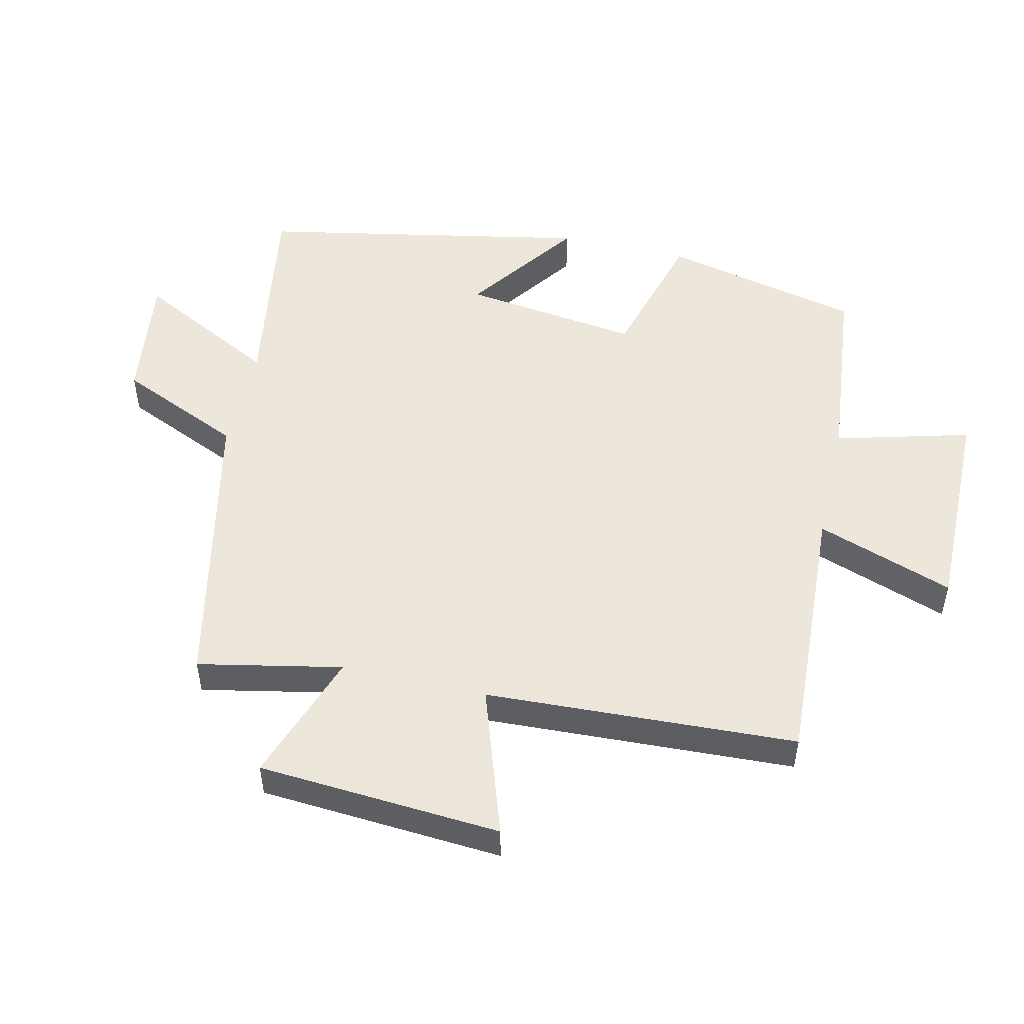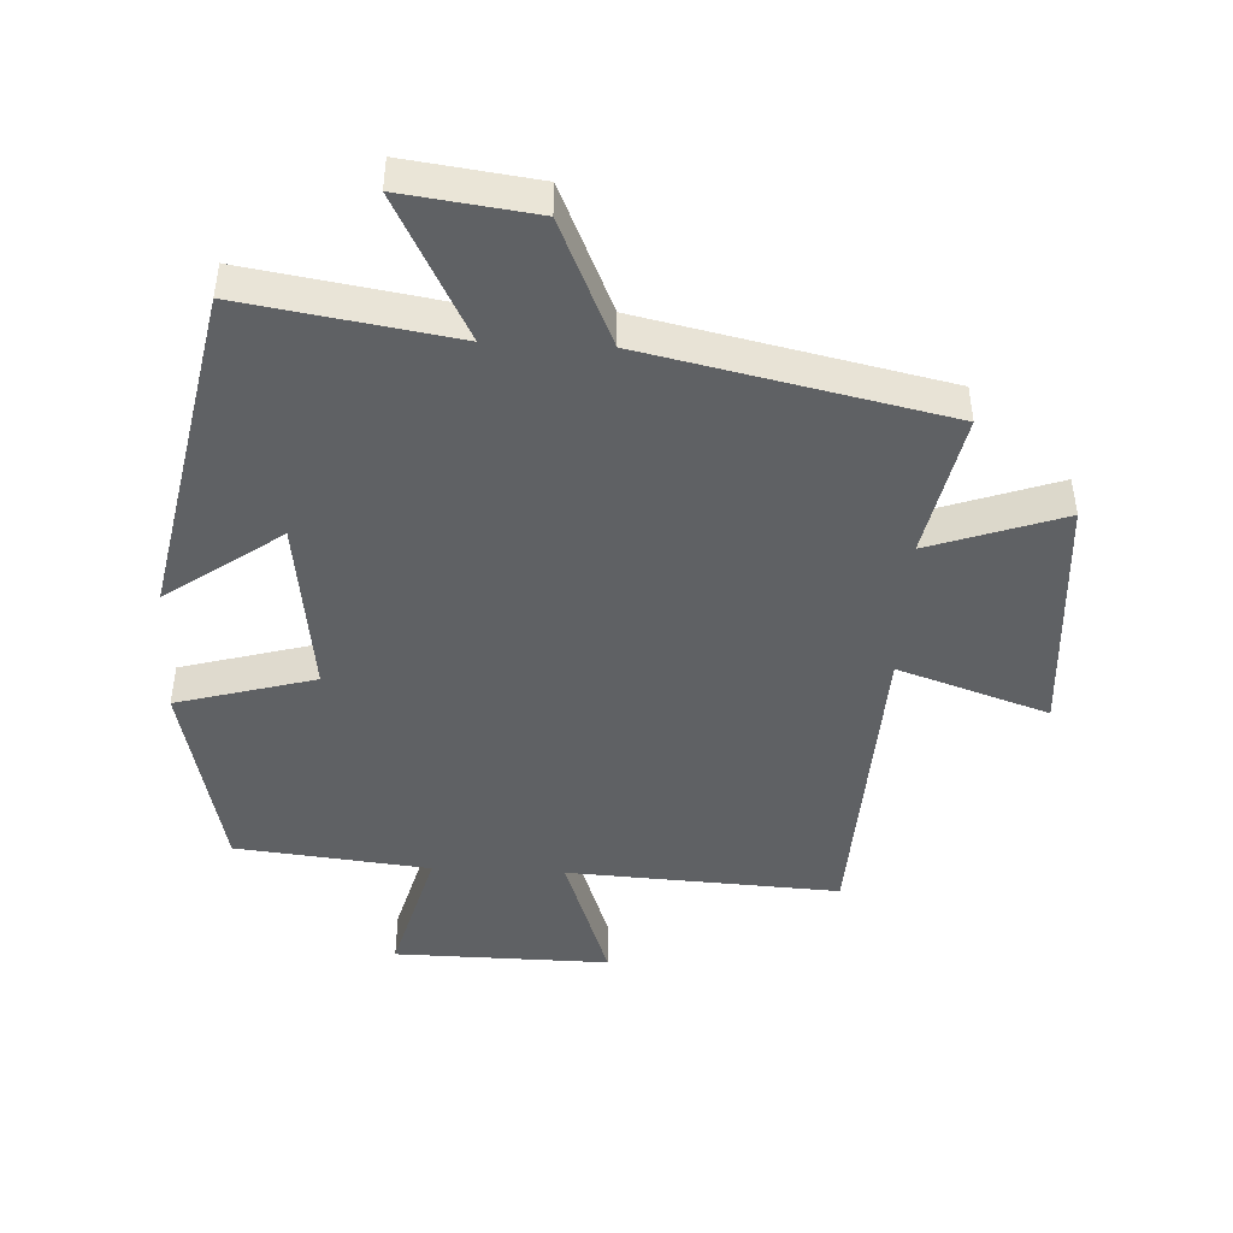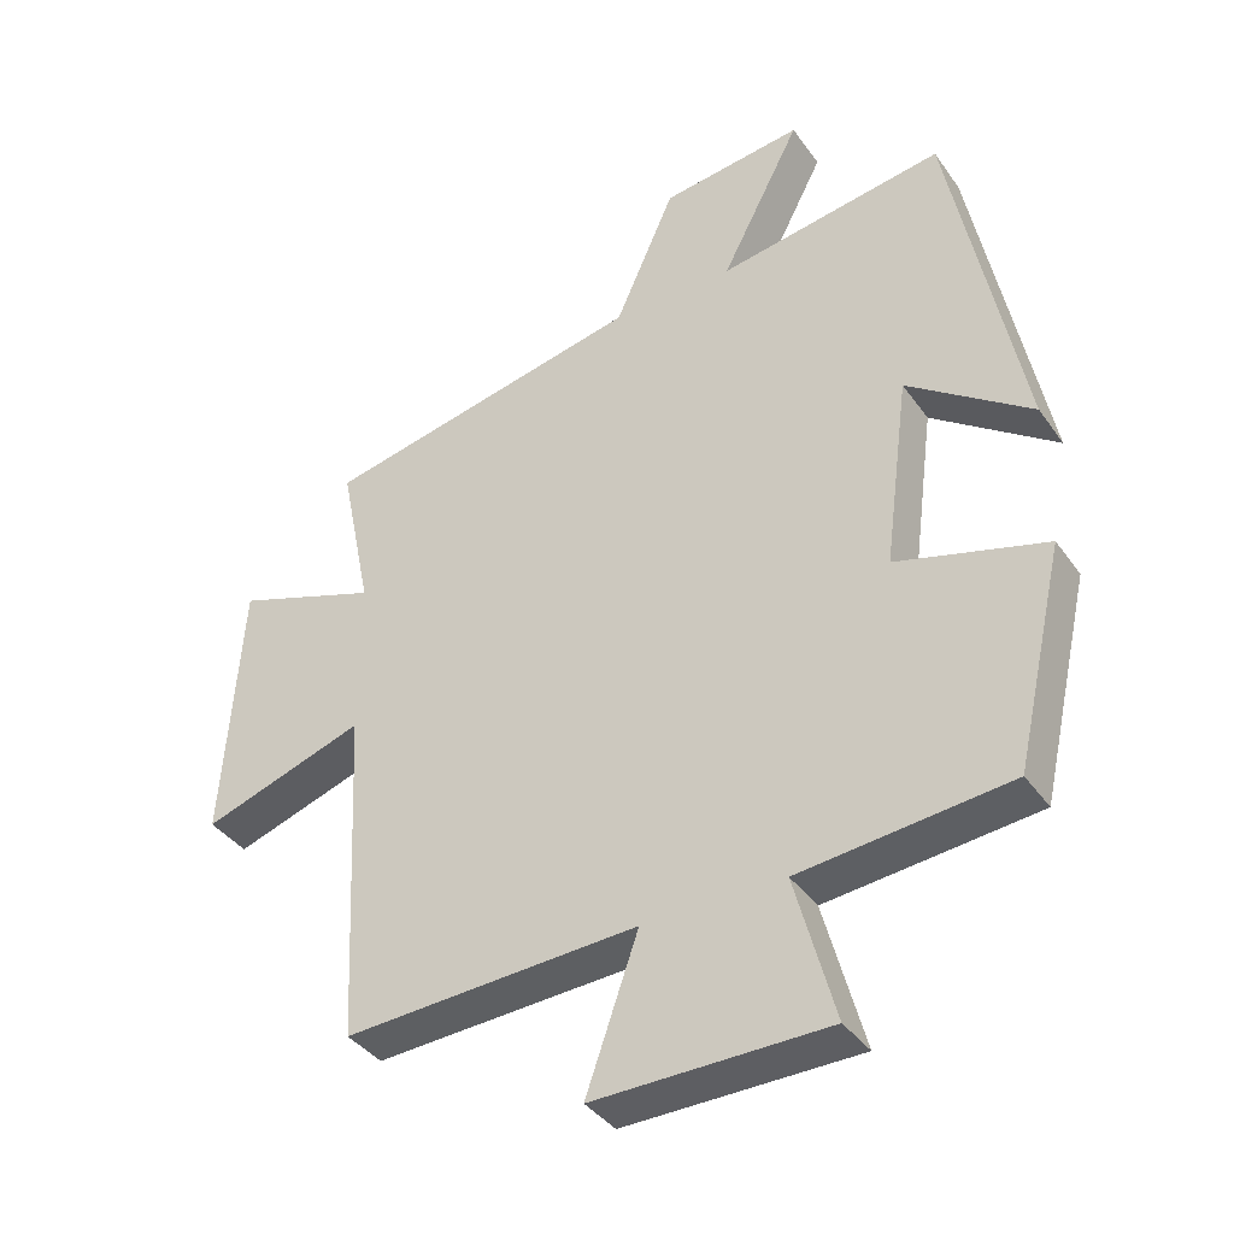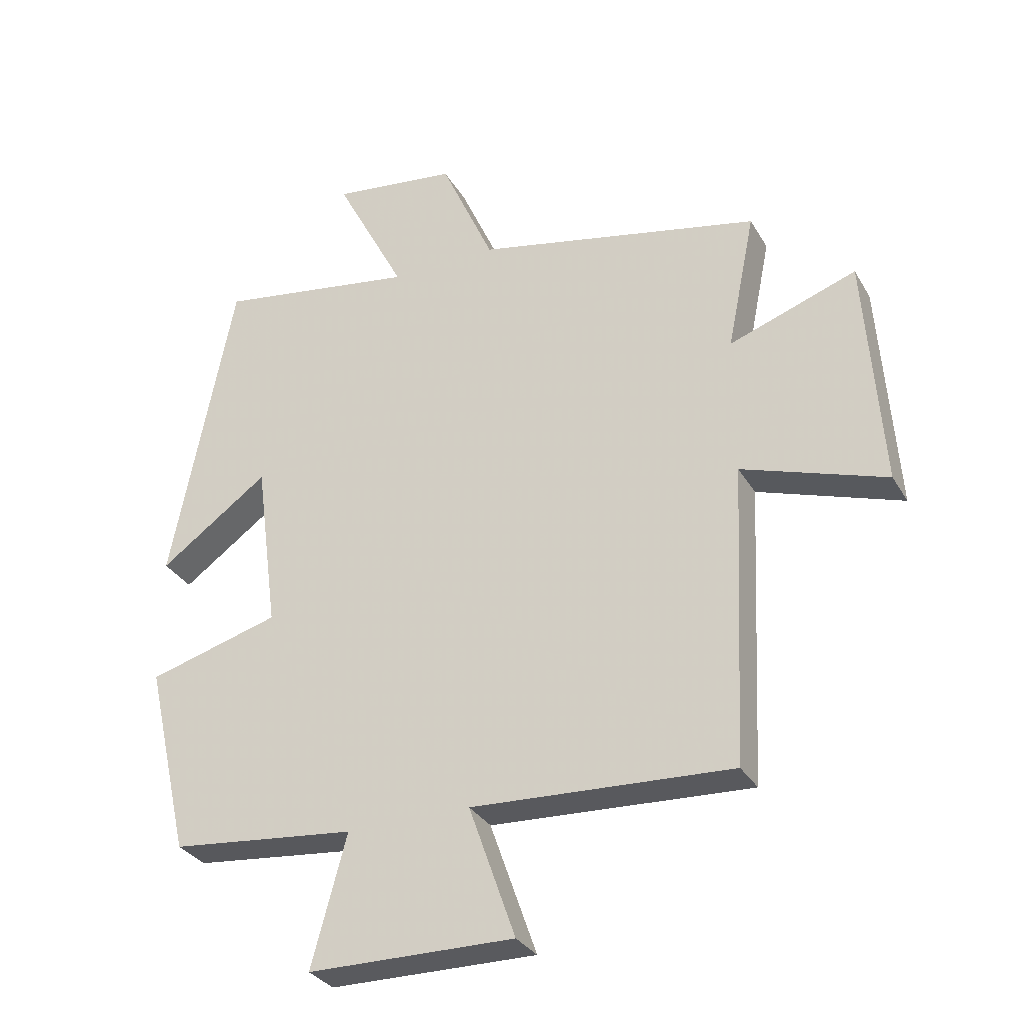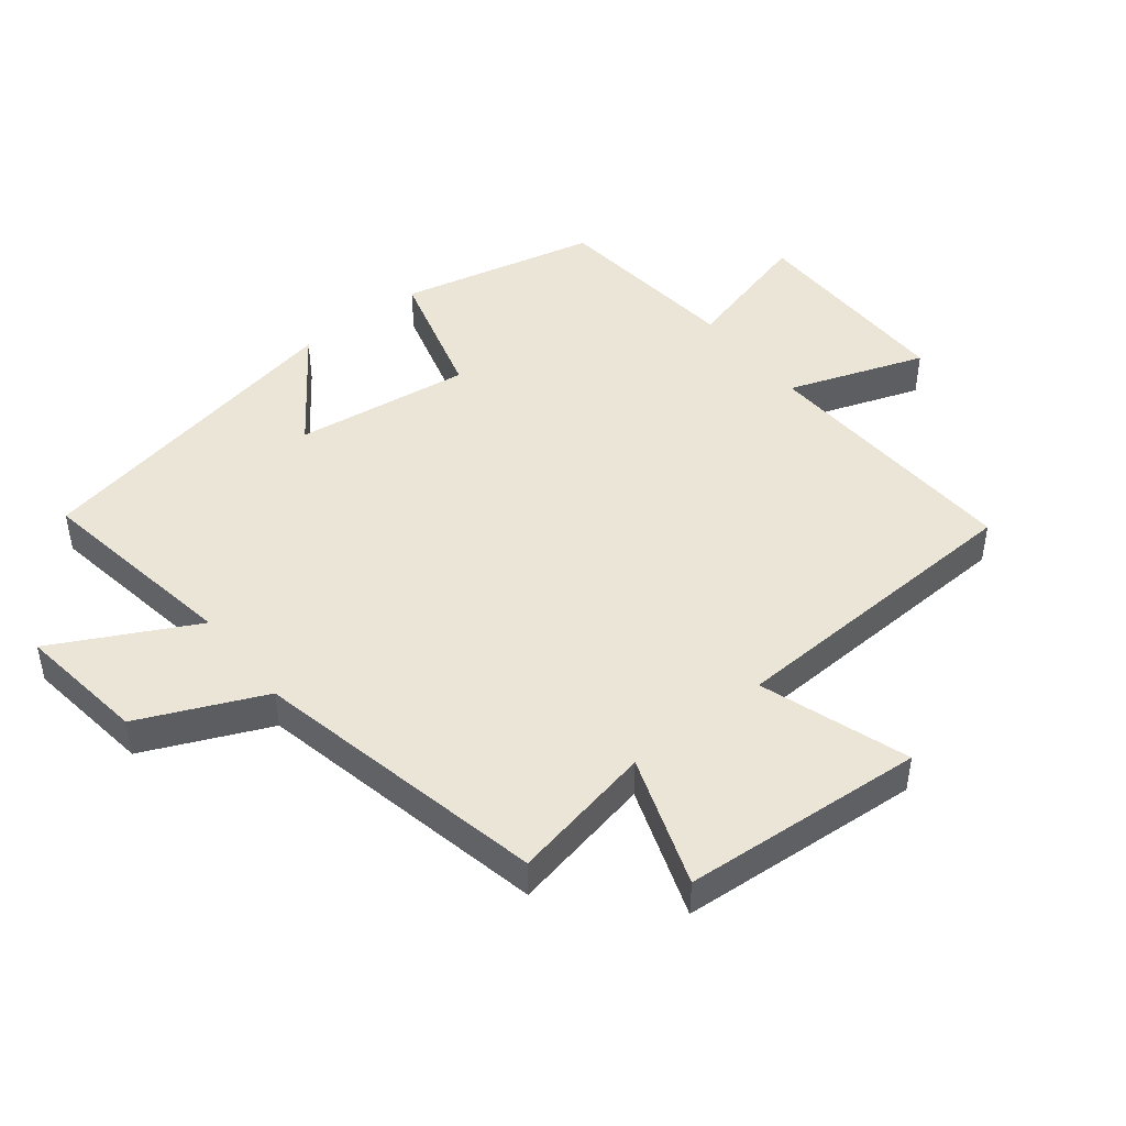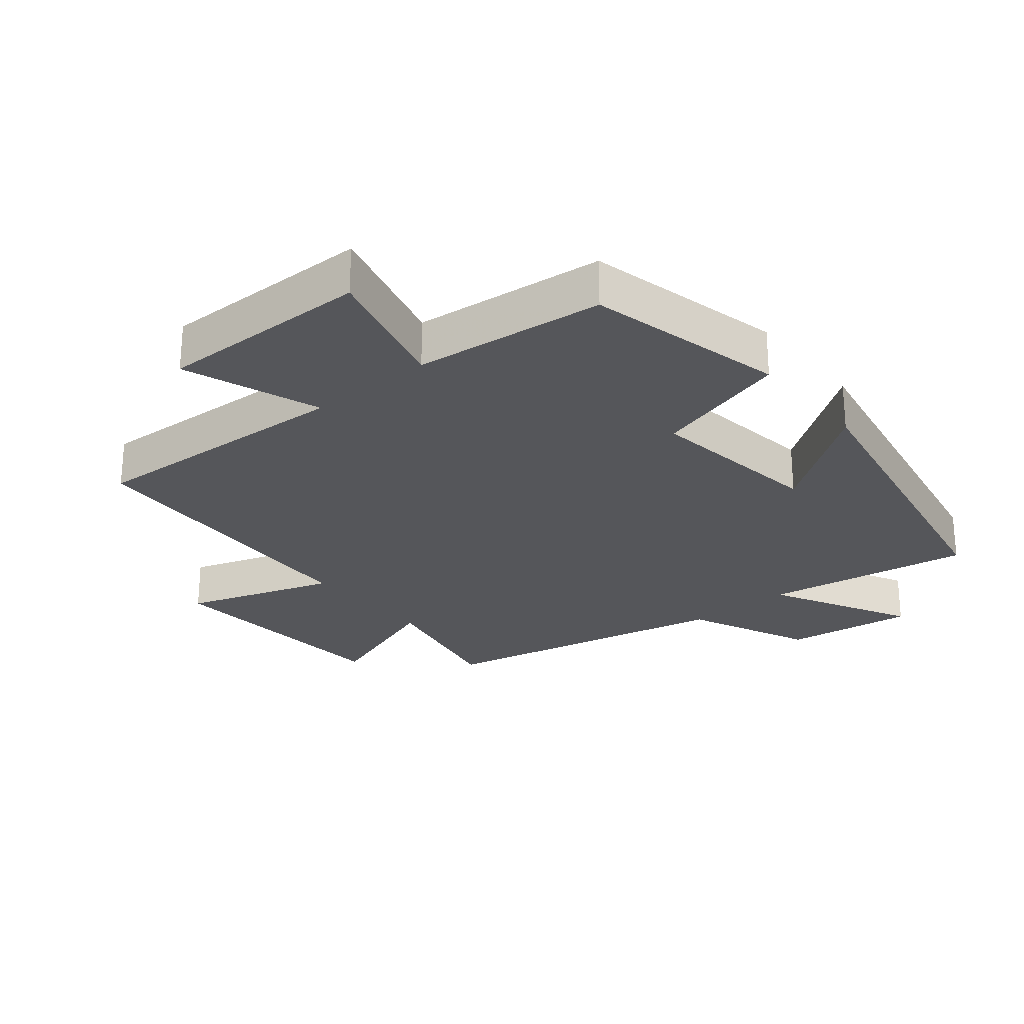
<metadata>
{"format":"obj","ext":"obj","renderer":"f3d","projection":"perspective","resolution":1024,"background":"white","views":[{"elev":51.1,"azim":103.0,"up":"+Y"},{"elev":-45.6,"azim":-2.9,"up":"+Y"},{"elev":-38.5,"azim":-148.6,"up":"+Z"},{"elev":-31.5,"azim":25.6,"up":"+Z"},{"elev":46.0,"azim":51.7,"up":"+Y"},{"elev":-26.0,"azim":-140.4,"up":"+Y"}]}
</metadata>
<code>
v -0.43 0.07 -0.469
v -0.5 0.07 -0.163
v -0.29 0.07 -0.104
v -0.326 0.07 0.168
v -0.5 0.07 0.043
v -0.401 0.07 0.551
v -0.082 0.07 0.5
v -0.195 0.07 0.718
v 0.005 0.07 0.692
v 0.09 0.07 0.5
v 0.545 0.07 0.403
v 0.5 0.07 0.182
v 0.703 0.07 0.253
v 0.729 0.07 -0.121
v 0.5 0.07 -0.044
v 0.477 0.07 -0.522
v 0.063 0.07 -0.5
v 0.137 0.07 -0.711
v -0.191 0.07 -0.707
v -0.135 0.07 -0.5
v -0.43 0 -0.469
v -0.5 0 -0.163
v -0.29 0 -0.104
v -0.326 0 0.168
v -0.5 0 0.043
v -0.401 0 0.551
v -0.082 0 0.5
v -0.195 0 0.718
v 0.005 0 0.692
v 0.09 0 0.5
v 0.545 0 0.403
v 0.5 0 0.182
v 0.703 0 0.253
v 0.729 0 -0.121
v 0.5 0 -0.044
v 0.477 0 -0.522
v 0.063 0 -0.5
v 0.137 0 -0.711
v -0.191 0 -0.707
v -0.135 0 -0.5
f 17 18 19 20
f 1 2 3
f 20 1 3
f 17 20 3
f 17 3 4
f 16 17 4
f 15 16 4
f 12 13 14 15
f 12 15 4
f 10 11 12 4
f 7 8 9 10
f 7 10 4 5
f 5 6 7
f 40 39 38 37
f 23 22 21
f 23 21 40
f 23 40 37
f 24 23 37
f 24 37 36
f 24 36 35
f 35 34 33 32
f 24 35 32
f 24 32 31 30
f 30 29 28 27
f 25 24 30 27
f 27 26 25
f 1 21 22 2
f 2 22 23 3
f 3 23 24 4
f 4 24 25 5
f 5 25 26 6
f 6 26 27 7
f 7 27 28 8
f 8 28 29 9
f 9 29 30 10
f 10 30 31 11
f 11 31 32 12
f 12 32 33 13
f 13 33 34 14
f 14 34 35 15
f 15 35 36 16
f 16 36 37 17
f 17 37 38 18
f 18 38 39 19
f 19 39 40 20
f 20 40 21 1

</code>
